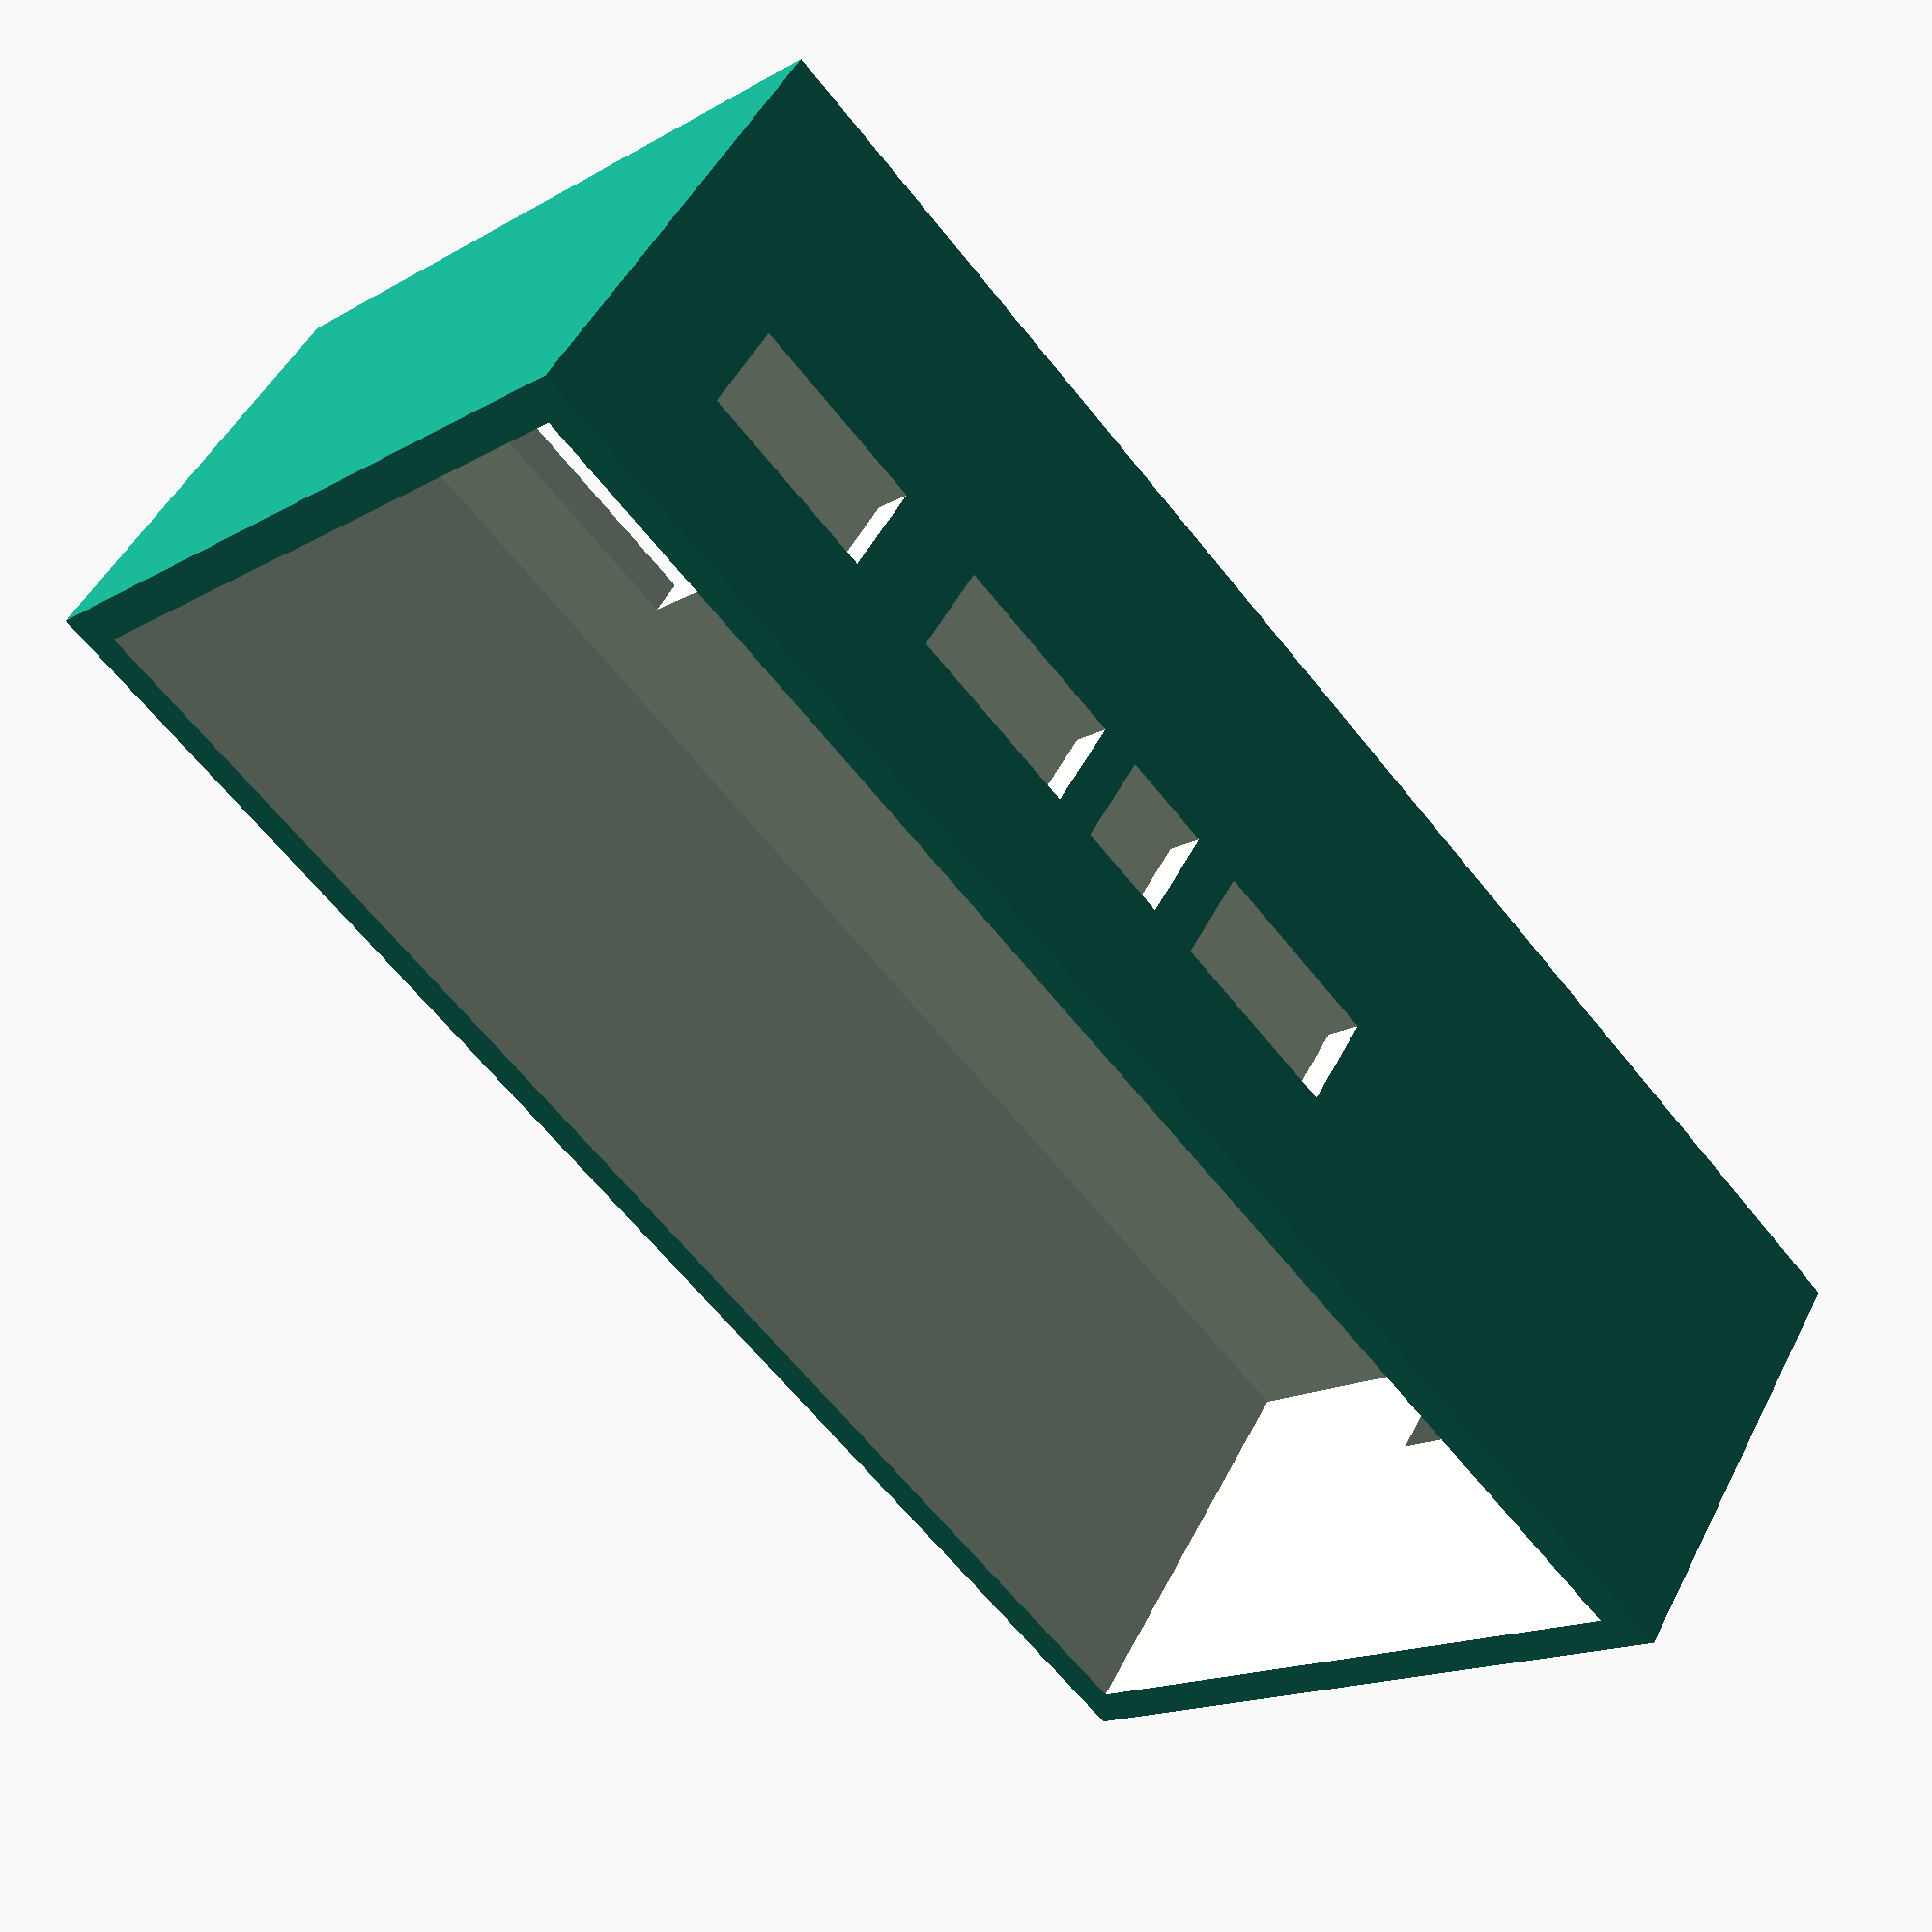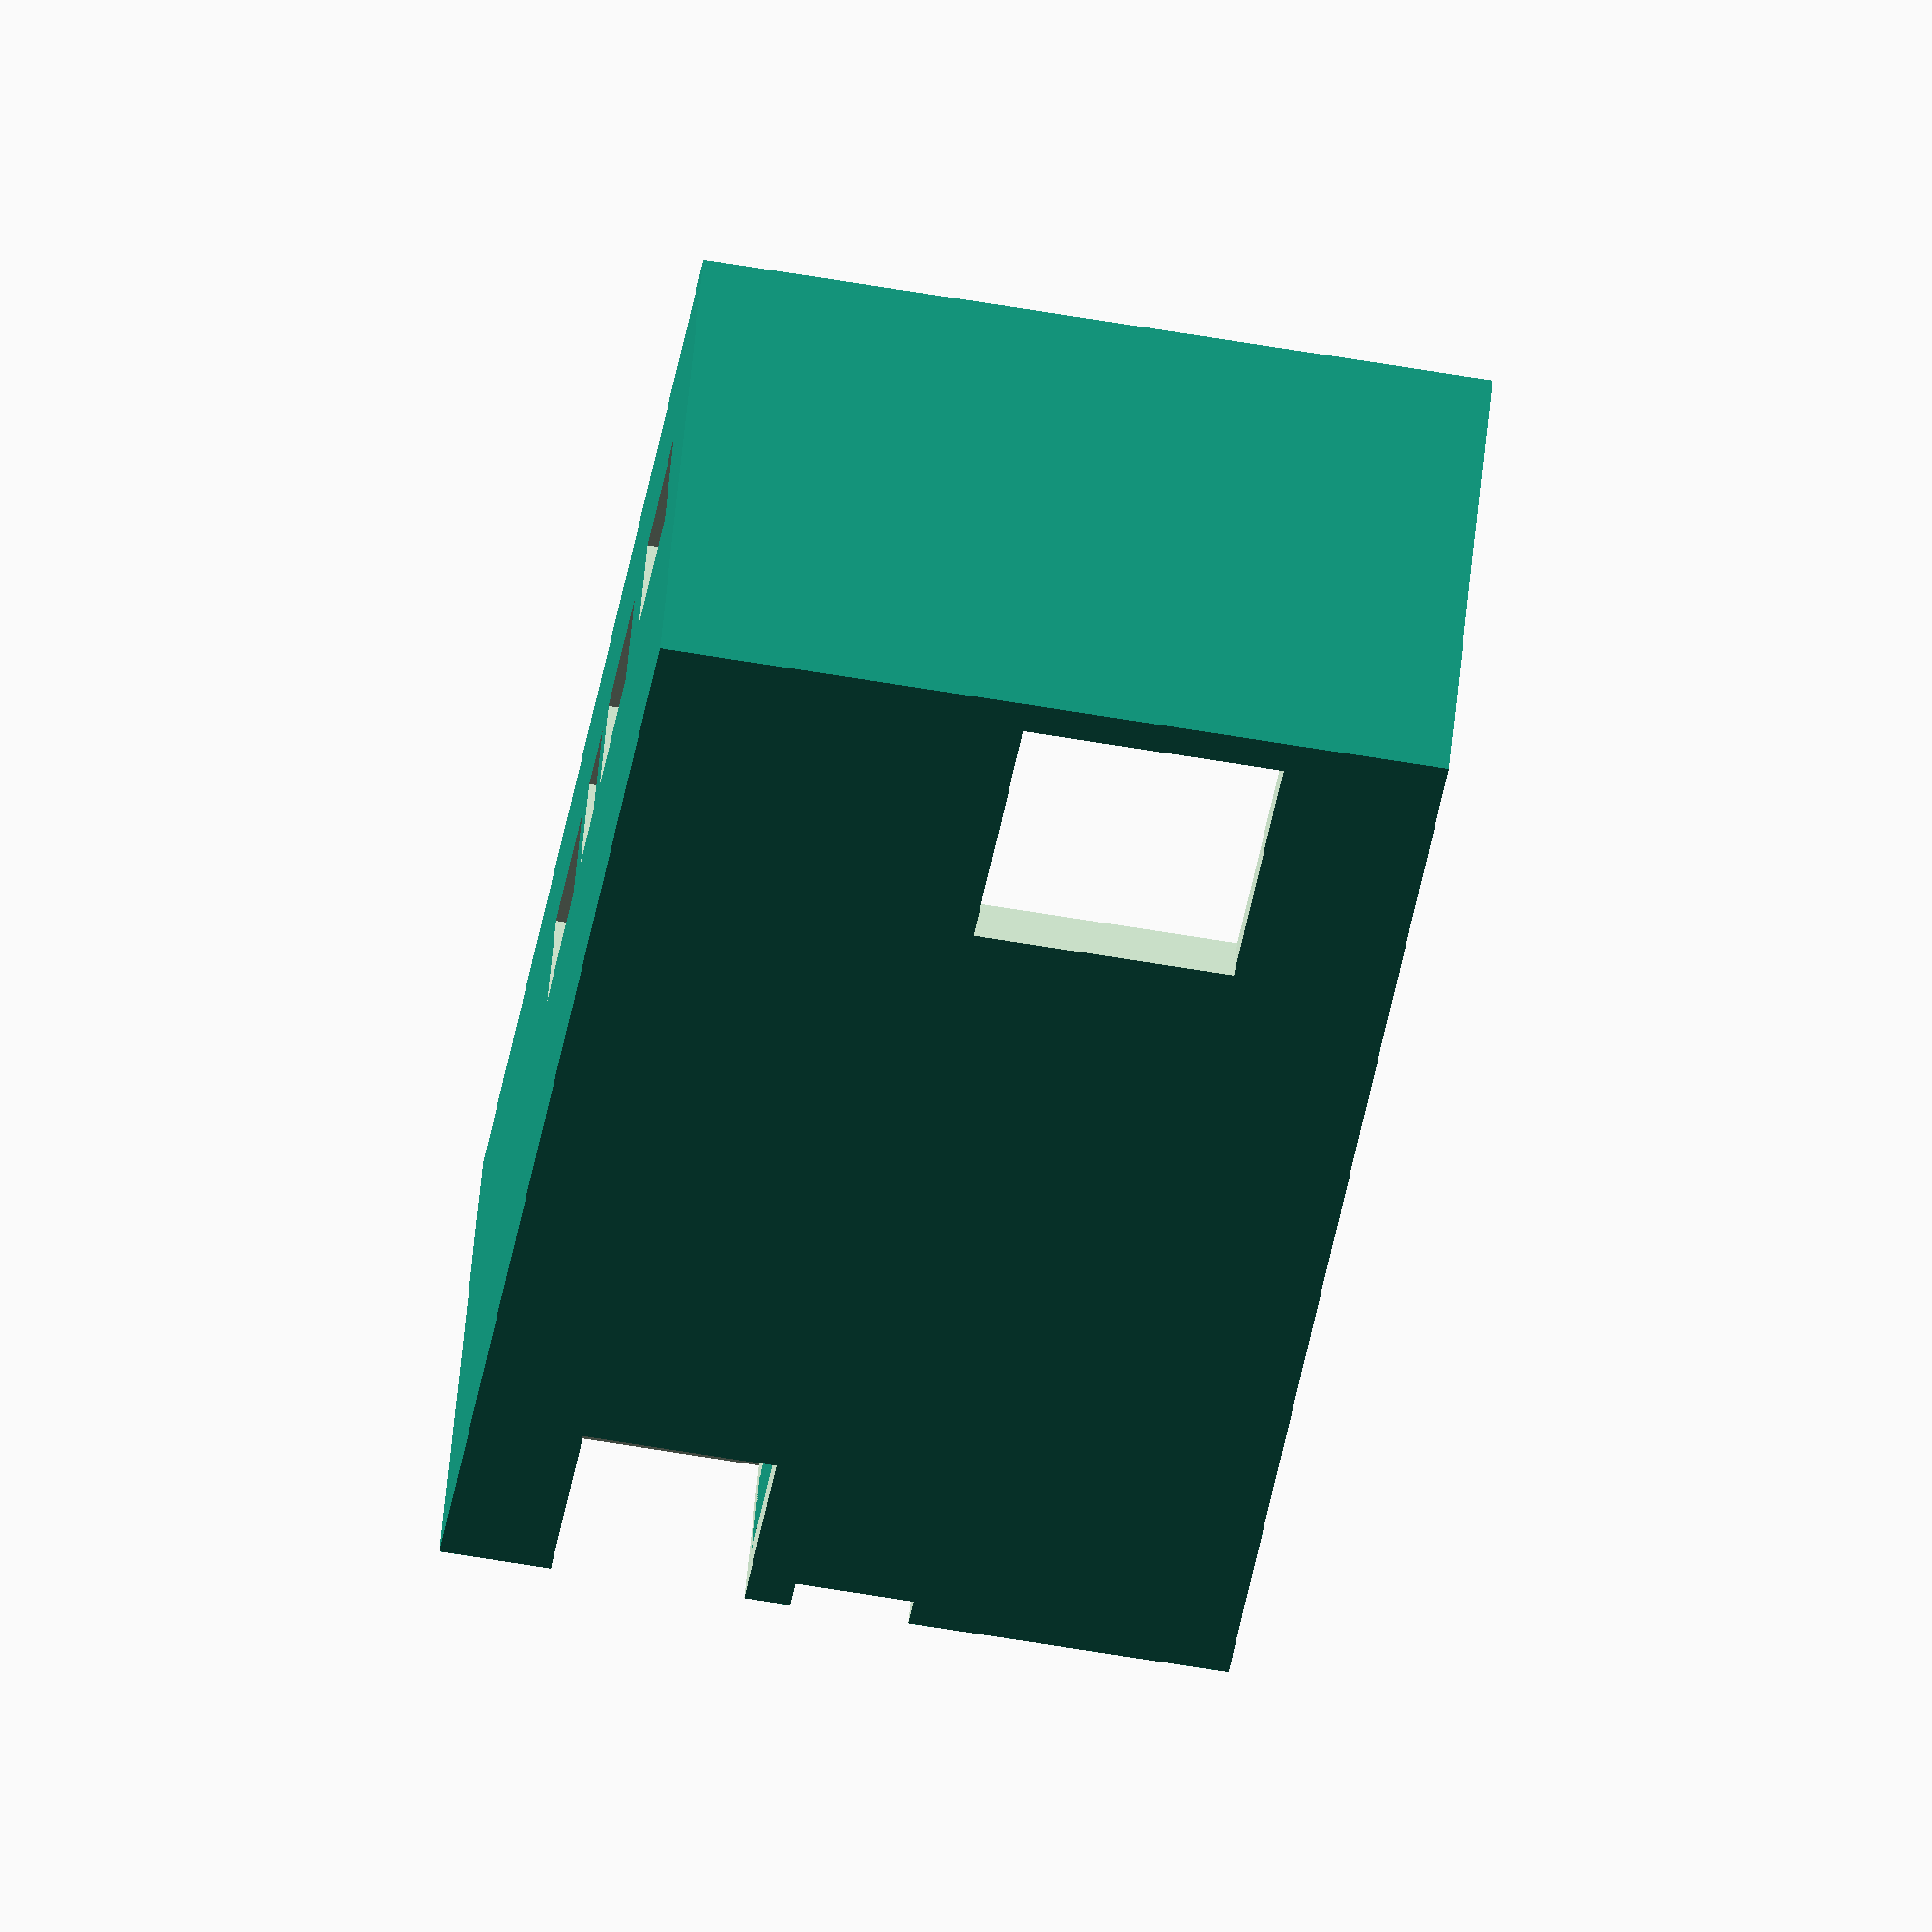
<openscad>
xOffset = -0.0045;
yOffset = 0.012;
pcbWidth = 80.2955 - xOffset;
pcbHeight = 36.812 - yOffset;
pcbThickness = 1.7;
lidToCopper=15.57;
lidToIndicatorTop=28.18;
lidToSwitchContactTop=20.08;
wallThickness = 2;
thinGap = 0.5;
lidToRim=13.13;

padX = 5;
padY = 10;

nPadCenter = [3.451803, 11.711994];
lPadCenter = [16.539201, 11.711994];
lampCutoutRadius = 6.231573;

lampCutoutPos = [nPadCenter[0] - (padX / 2), nPadCenter[1] - (padY / 2)];
lampCutoutSize = [(lPadCenter[0] + (padX / 2)) - (nPadCenter[0] - (padX / 2)), lampCutoutRadius * 2];

nInPad = [9.845502, 32.211994];
lInPad = [24.845502, 32.211994];
sInPad = [34.645502, 32.561994];
oInPad = [44.895502, 32.561994];

slotWidth = 10;
slotHeight = 5;

conLedCenter = [69.695502, 17.611994];
conOptCenter = [73.745502, 28.046994];

conOptSize = [7.6, 10];
conLedSize = [12.35, 6.1];


/*mirror([1,0,0]) {*/
    translate([-(pcbWidth/2 + xOffset), 0, 0]){
        translate([-wallThickness - xOffset, -wallThickness - yOffset, -wallThickness]) {
            difference() {
                cube([2 * wallThickness + pcbWidth, 2 * wallThickness + pcbHeight, 2 * wallThickness + lidToSwitchContactTop]);
                translate([wallThickness, wallThickness, wallThickness]) {
                    cube([pcbWidth, pcbHeight, wallThickness + lidToSwitchContactTop + 0.01]);

                    translate([lampCutoutPos[0] - thinGap, lampCutoutPos[1] - thinGap,-wallThickness -0.01]) {
                        cube([lampCutoutSize[0] + 2 * thinGap, lampCutoutSize[1] + 2 * thinGap, wallThickness + 0.02]);
                    }

                    translate([0, 0, (lidToSwitchContactTop - (lidToSwitchContactTop - lidToCopper))  - slotHeight]) {
                        translate([nInPad[0] - slotWidth / 2, pcbHeight - 0.01, 0]) {
                            cube([slotWidth, wallThickness + 0.02, slotHeight]);
                        }

                        translate([lInPad[0] - slotWidth / 2, pcbHeight - 0.01, 0]) {
                            cube([slotWidth, wallThickness + 0.02, slotHeight]);
                        }

                        translate([sInPad[0] - slotWidth / 4, pcbHeight - 0.01, 0]) {
                            cube([slotWidth / 2, wallThickness + 0.02, slotHeight]);
                        }

                        translate([oInPad[0] - slotWidth / 2, pcbHeight - 0.01, 0]) {
                            cube([slotWidth, wallThickness + 0.02, slotHeight]);
                        }
                    }

                    translate([conOptCenter[0] - conOptSize[0] / 2, conOptCenter[1] - conOptSize[1] / 2, -wallThickness - 0.01]) {
                        cube([conOptSize[0] + 10, conOptSize[1],wallThickness + (lidToSwitchContactTop - lidToCopper) + pcbThickness  + 0.02]);
                    }


                    translate([pcbWidth - 0.01, conLedCenter[1] - conLedSize[1] / 2, -wallThickness - 0.01]) {
                        cube([wallThickness + 0.02, conLedSize[1],wallThickness + (lidToSwitchContactTop - lidToCopper) + pcbThickness + 0.02]);
                    }
                }
            }

            translate([wallThickness, wallThickness, wallThickness]) {
                translate([conOptCenter[0] - conOptSize[0] / 2 - wallThickness, conOptCenter[1] - conOptSize[1] / 2, 0]) {
                    cube([wallThickness, conOptSize[1], (lidToSwitchContactTop - lidToCopper)]);
                }
                translate([conOptCenter[0] - conOptSize[0] / 2 - wallThickness, conOptCenter[1] - conOptSize[1] / 2 - wallThickness, 0]) {
                    cube([conOptSize[1] + wallThickness + 1, wallThickness, (lidToSwitchContactTop - lidToCopper)]);
                }
                translate([conOptCenter[0] - conOptSize[0] / 2 - wallThickness, conOptCenter[1] + conOptSize[1] / 2 , 0]) {
                    cube([conOptSize[1] + wallThickness + 1, wallThickness, (lidToSwitchContactTop - lidToCopper)]);
                }
            }
        }
    }
/*}*/

</openscad>
<views>
elev=130.7 azim=226.2 roll=153.8 proj=p view=wireframe
elev=304.2 azim=82.3 roll=185.3 proj=o view=solid
</views>
